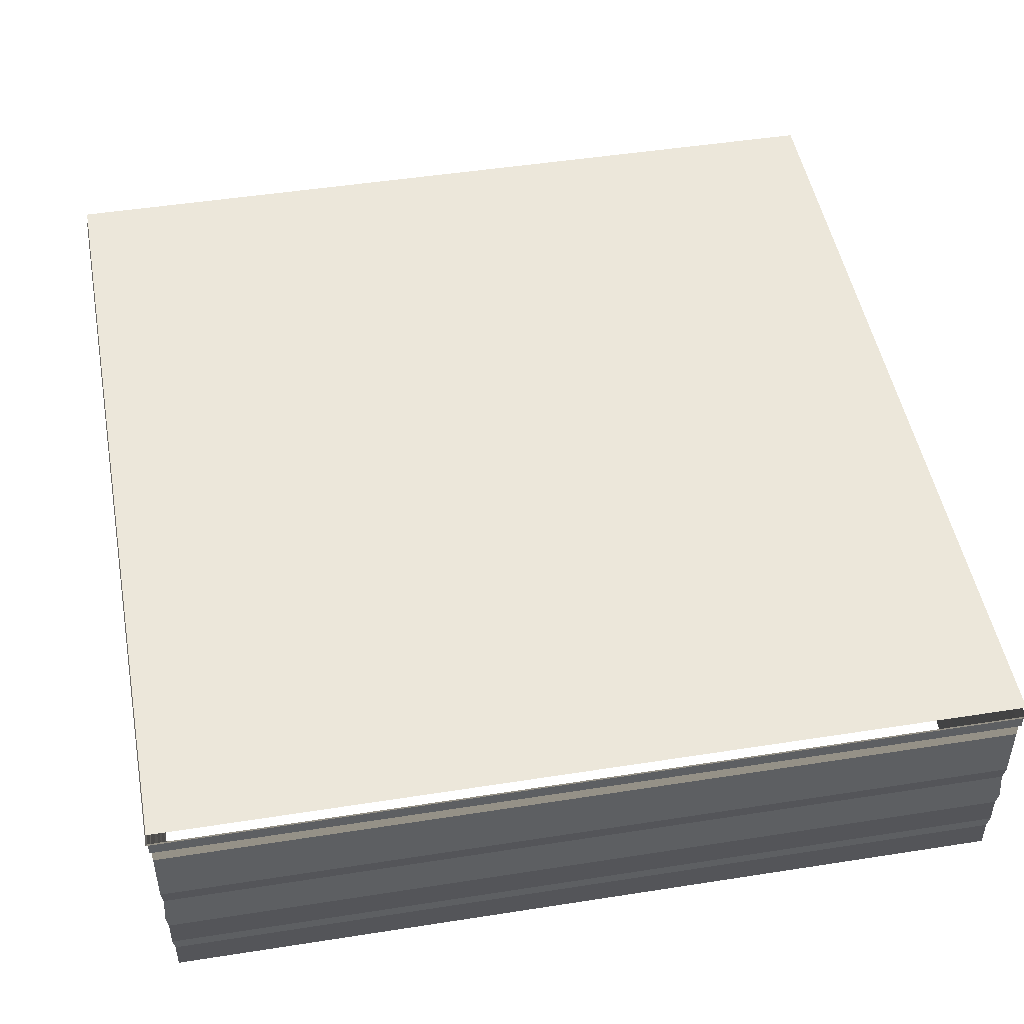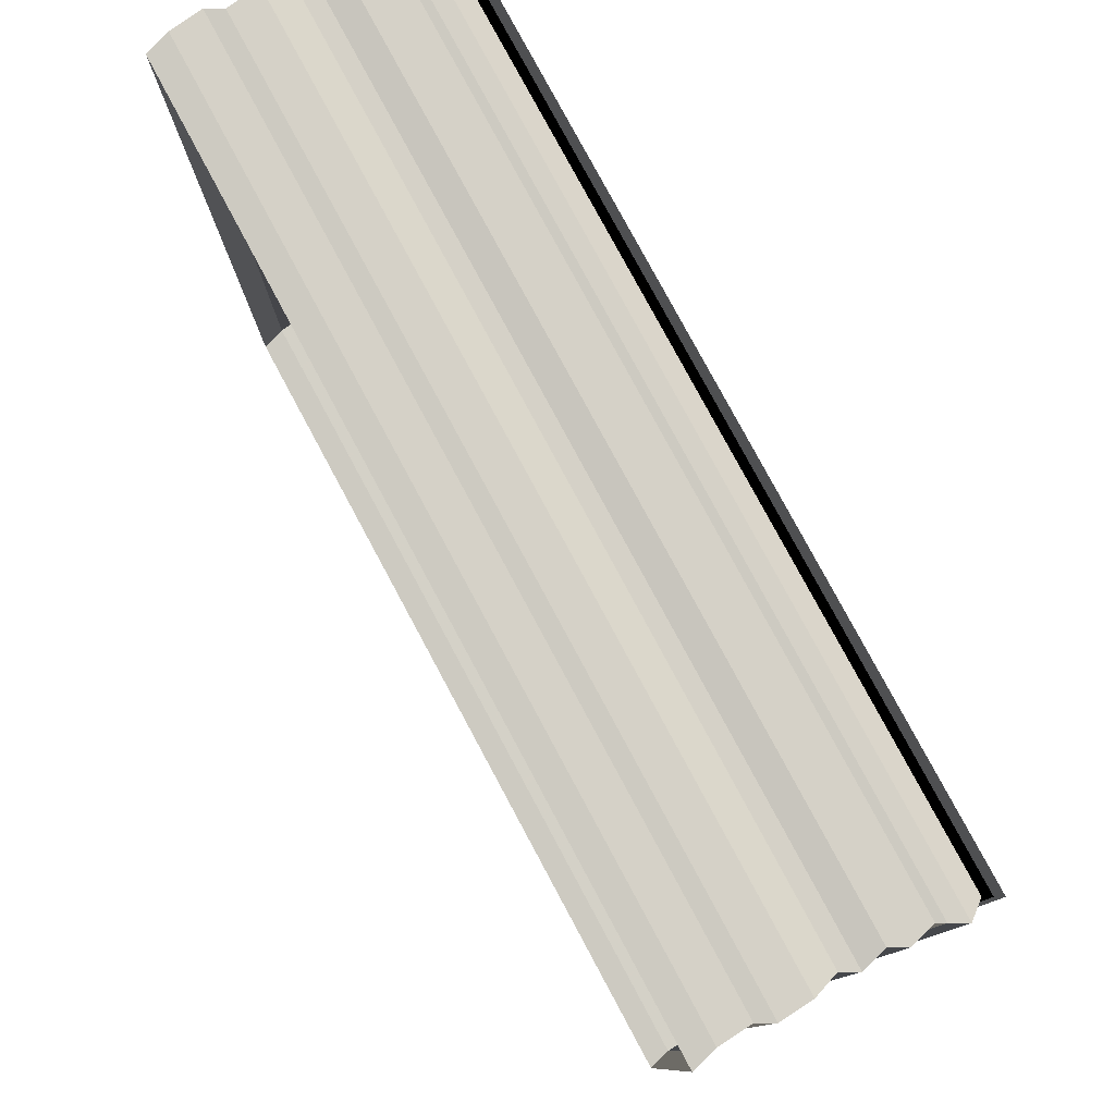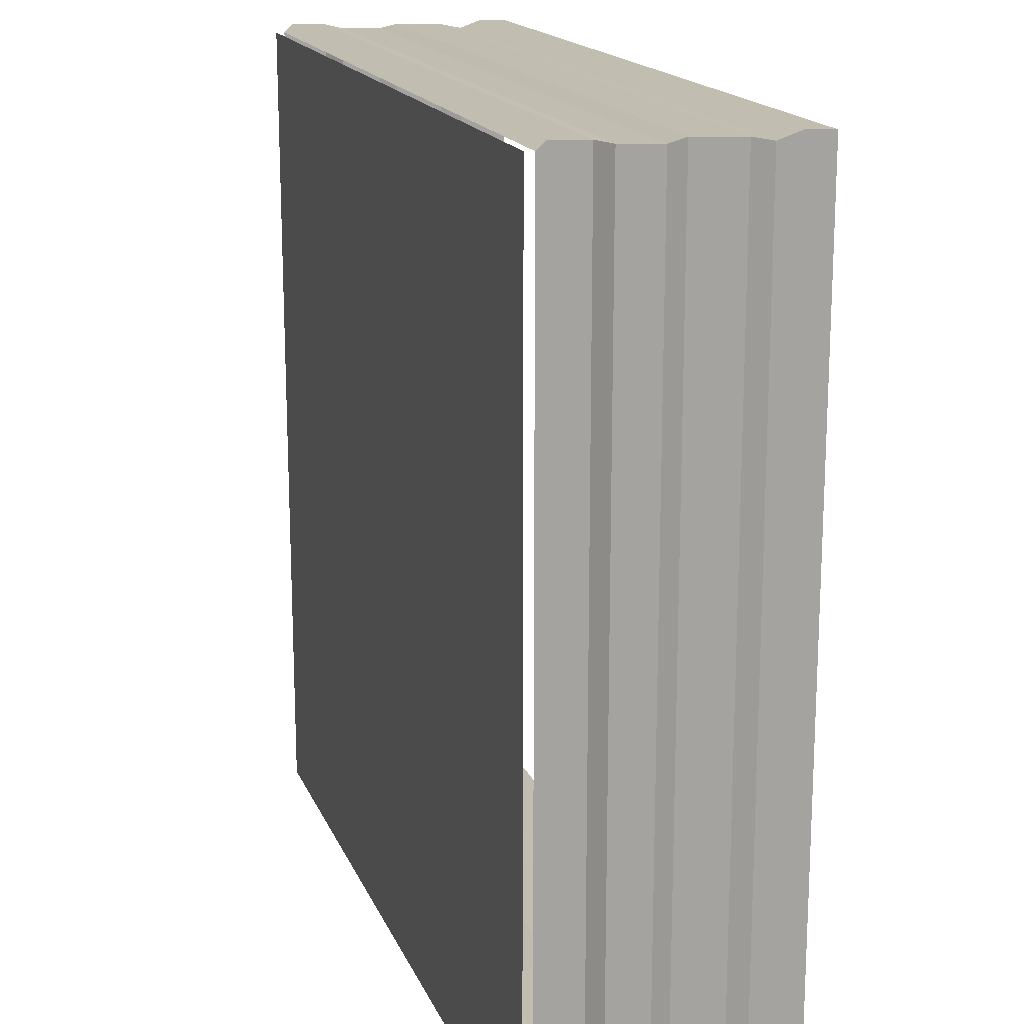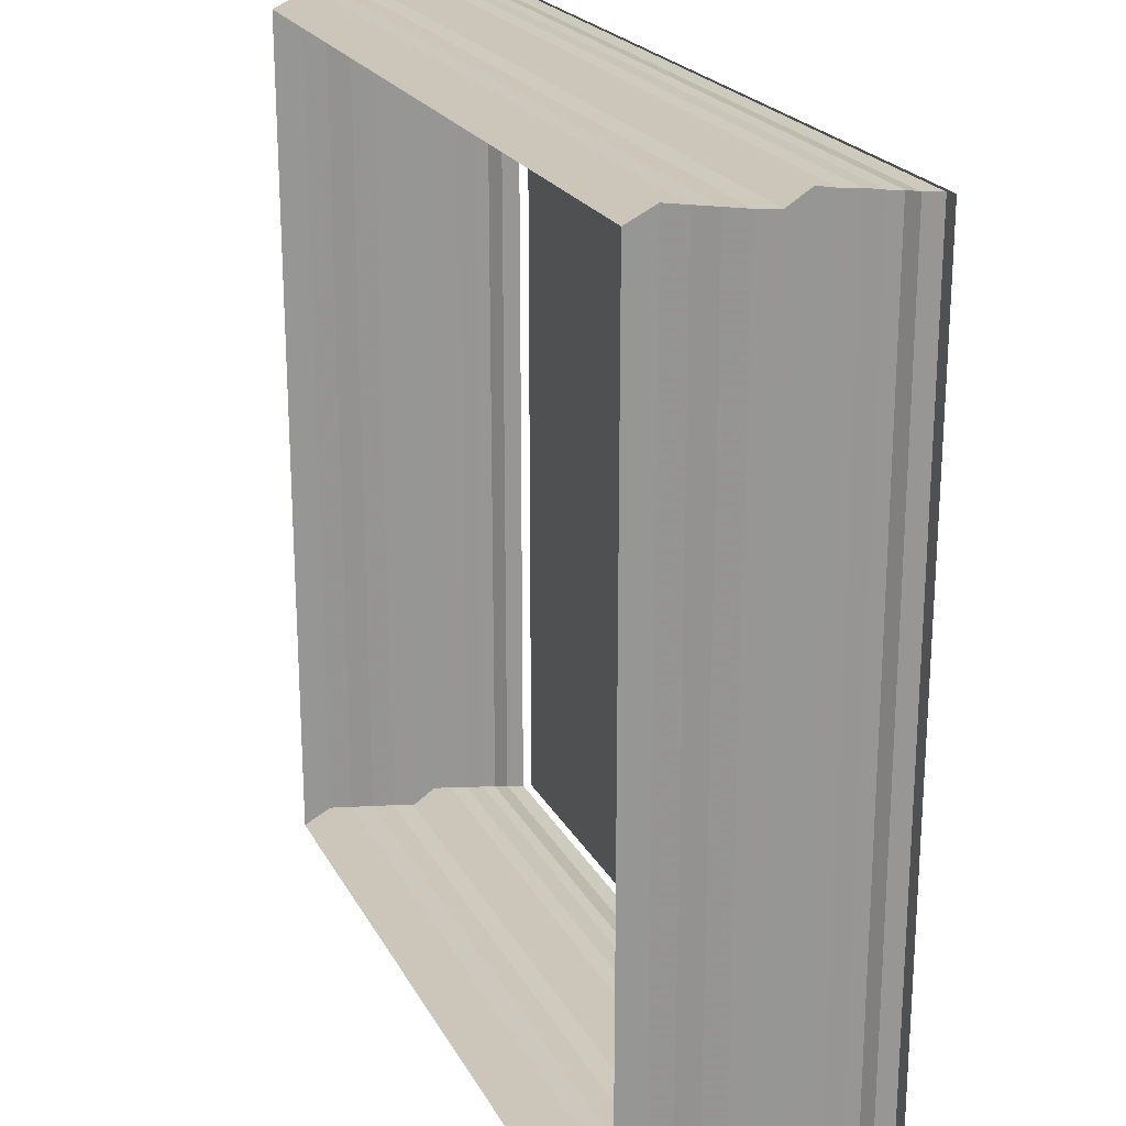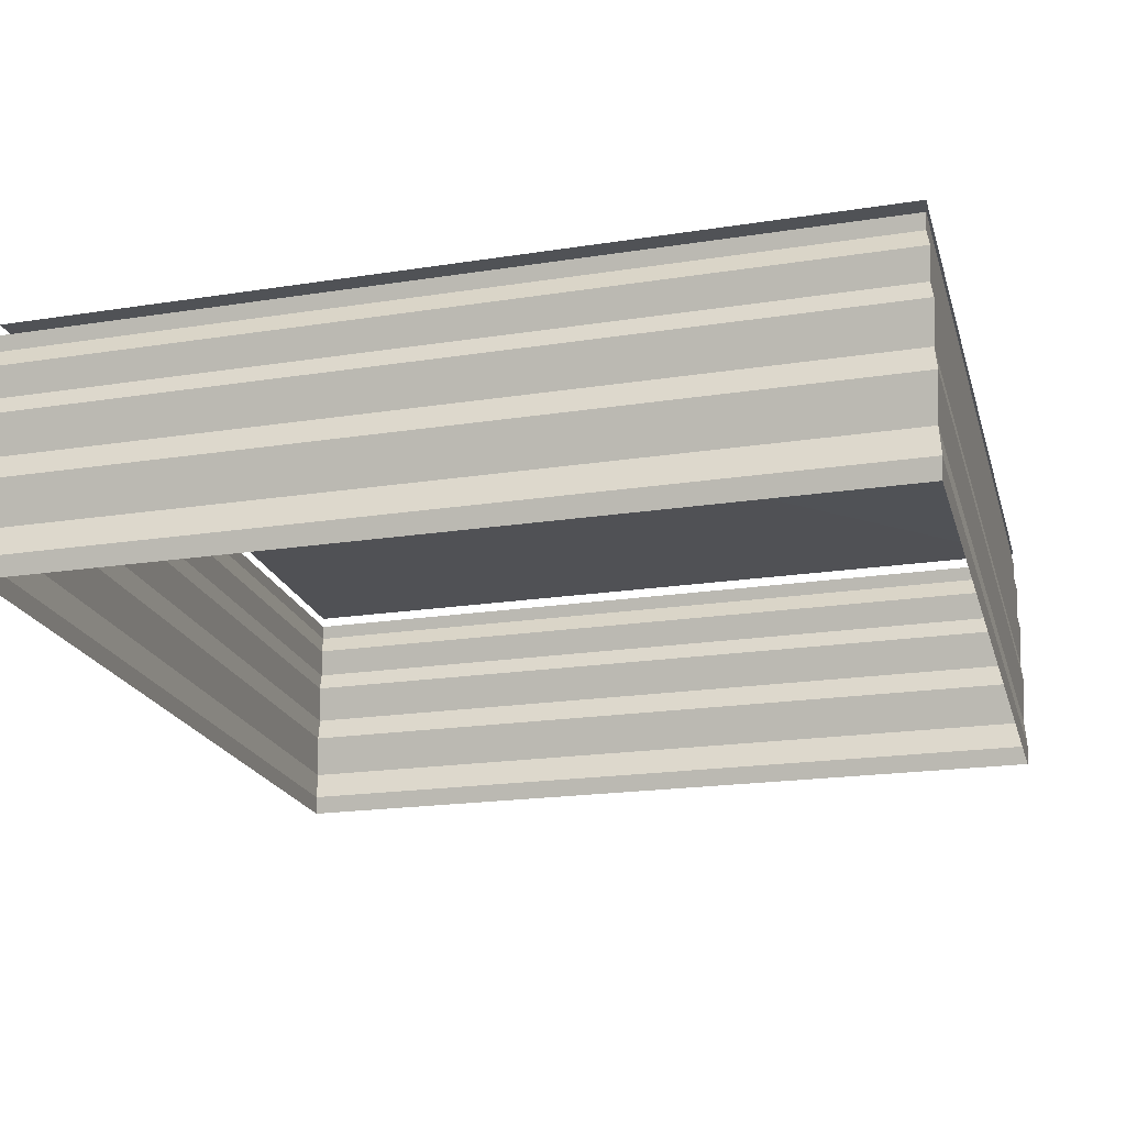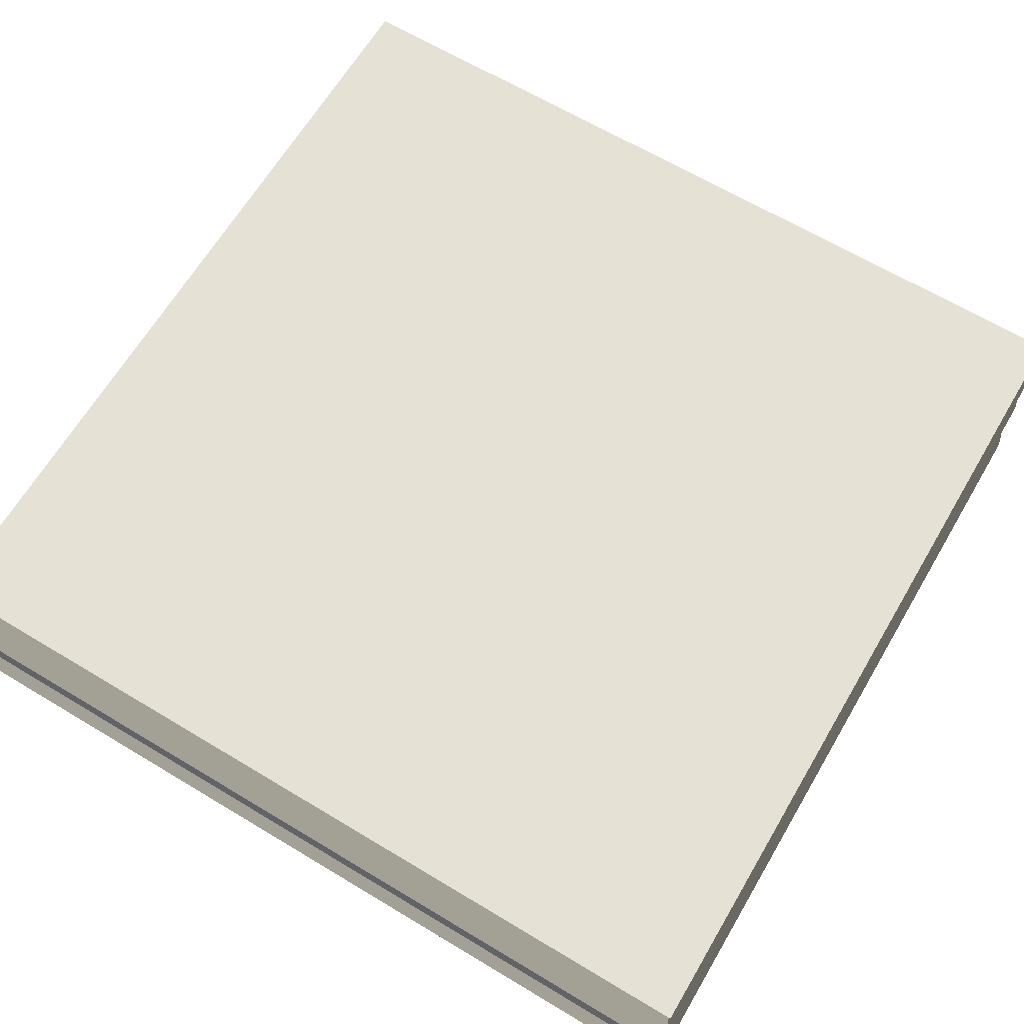
<metadata>
{"format":"obj","ext":"obj","renderer":"f3d","projection":"perspective","resolution":1024,"background":"white","views":[{"elev":51.2,"azim":-99.8,"up":"+Z"},{"elev":79.3,"azim":-118.5,"up":"+Y"},{"elev":16.9,"azim":72.2,"up":"+Y"},{"elev":22.2,"azim":-111.4,"up":"+Y"},{"elev":-20.4,"azim":105.8,"up":"+Z"},{"elev":65.0,"azim":-59.0,"up":"+Z"}]}
</metadata>
<code>
o 2503
v 2234 1875 9.069
v 2234 1875 9.069
v 2234 1875 9.069
v 2234 1875 9.069
v 2234 1875 9.069
v 2234 1875 9.069
v 2234 1875 9.069
v 2234 1875 9.069
v 2234 1875 9.07
v 2234 1875 9.069
v 2234 1875 9.07
v 2234 1875 9.07
v 2234 1875 9.07
v 2234 1875 9.07
v 2234 1875 9.07
v 2234 1875 9.07
v 2234 1875 9.07
v 2234 1875 9.07
v 2234 1875 9.07
v 2234 1875 9.07
v 2234 1875 9.071
v 2234 1875 9.07
v 2234 1875 9.071
v 2234 1875 9.071
v 2234 1875 9.071
v 2234 1875 9.071
v 2234 1875 9.071
v 2234 1875 9.071
v 2234 1875 9.071
v 2234 1875 9.071
v 2234 1875 9.071
v 2234 1875 9.071
v 2234 1875 9.071
v 2234 1875 9.071
v 2234 1875 9.071
v 2234 1875 9.071
v 2234 1875 9.071
v 2234 1875 9.071
v 2234 1875 9.072
v 2234 1875 9.071
v 2234 1875 9.072
v 2234 1875 9.072
v 2234 1875 9.069
v 2234 1875 9.069
v 2234 1875 9.069
v 2234 1875 9.069
v 2234 1875 9.069
v 2234 1875 9.069
v 2234 1875 9.069
v 2234 1875 9.07
v 2234 1875 9.069
v 2234 1875 9.069
v 2234 1875 9.07
v 2234 1875 9.07
v 2234 1875 9.07
v 2234 1875 9.07
v 2234 1875 9.07
v 2234 1875 9.07
v 2234 1875 9.07
v 2234 1875 9.07
v 2234 1875 9.07
v 2234 1875 9.07
v 2234 1875 9.07
v 2234 1875 9.071
v 2234 1875 9.071
v 2234 1875 9.071
v 2234 1875 9.071
v 2234 1875 9.071
v 2234 1875 9.071
v 2234 1875 9.071
v 2234 1875 9.071
v 2234 1875 9.071
v 2234 1875 9.071
v 2234 1875 9.071
v 2234 1875 9.071
v 2234 1875 9.071
v 2234 1875 9.071
v 2234 1875 9.071
v 2234 1875 9.071
v 2234 1875 9.071
v 2234 1875 9.072
v 2234 1875 9.071
v 2234 1875 9.072
v 2234 1875 9.072
v 2234 1875 9.069
v 2234 1875 9.069
v 2234 1875 9.069
v 2234 1875 9.069
v 2234 1875 9.069
v 2234 1875 9.069
v 2234 1875 9.069
v 2234 1875 9.069
v 2234 1875 9.07
v 2234 1875 9.069
v 2234 1875 9.07
v 2234 1875 9.07
v 2234 1875 9.07
v 2234 1875 9.07
v 2234 1875 9.07
v 2234 1875 9.07
v 2234 1875 9.07
v 2234 1875 9.07
v 2234 1875 9.07
v 2234 1875 9.07
v 2234 1875 9.071
v 2234 1875 9.07
v 2234 1875 9.071
v 2234 1875 9.071
v 2234 1875 9.071
v 2234 1875 9.071
v 2234 1875 9.071
v 2234 1875 9.071
v 2234 1875 9.071
v 2234 1875 9.071
v 2234 1875 9.071
v 2234 1875 9.071
v 2234 1875 9.071
v 2234 1875 9.071
v 2234 1875 9.071
v 2234 1875 9.071
v 2234 1875 9.071
v 2234 1875 9.071
v 2234 1875 9.072
v 2234 1875 9.071
v 2234 1875 9.072
v 2234 1875 9.072
v 2234 1875 9.069
v 2234 1875 9.069
v 2234 1875 9.069
v 2234 1875 9.069
v 2234 1875 9.069
v 2234 1875 9.069
v 2234 1875 9.069
v 2234 1875 9.069
v 2234 1875 9.07
v 2234 1875 9.069
v 2234 1875 9.07
v 2234 1875 9.07
v 2234 1875 9.07
v 2234 1875 9.07
v 2234 1875 9.07
v 2234 1875 9.07
v 2234 1875 9.07
v 2234 1875 9.07
v 2234 1875 9.07
v 2234 1875 9.07
v 2234 1875 9.071
v 2234 1875 9.07
v 2234 1875 9.071
v 2234 1875 9.071
v 2234 1875 9.071
v 2234 1875 9.071
v 2234 1875 9.071
v 2234 1875 9.071
v 2234 1875 9.071
v 2234 1875 9.071
v 2234 1875 9.071
v 2234 1875 9.071
v 2234 1875 9.071
v 2234 1875 9.071
v 2234 1875 9.071
v 2234 1875 9.071
v 2234 1875 9.071
v 2234 1875 9.071
v 2234 1875 9.072
v 2234 1875 9.071
v 2234 1875 9.072
v 2234 1875 9.072
v 2234 1875 9.072
v 2234 1875 9.072
v 2234 1875 9.072
v 2234 1875 9.072
f 1 2 3
f 3 4 5
f 4 6 7
f 5 8 9
f 8 7 10
f 9 11 12
f 11 10 13
f 12 14 15
f 14 13 16
f 15 17 18
f 17 16 19
f 18 20 21
f 20 19 22
f 21 23 24
f 23 22 25
f 24 26 27
f 26 25 28
f 27 29 30
f 29 28 31
f 30 32 33
f 32 31 34
f 33 35 36
f 35 34 37
f 36 38 39
f 38 37 40
f 41 40 42
f 43 44 45
f 46 45 47
f 48 43 49
f 49 46 50
f 51 52 48
f 53 47 54
f 50 53 55
f 56 54 57
f 55 56 58
f 59 57 60
f 58 59 61
f 62 60 63
f 61 62 64
f 65 63 66
f 64 65 67
f 68 66 69
f 67 68 70
f 71 69 72
f 70 71 73
f 74 72 75
f 73 74 76
f 77 75 78
f 76 77 79
f 79 80 81
f 80 78 82
f 83 82 84
f 85 86 87
f 87 88 89
f 88 90 91
f 89 92 93
f 92 91 94
f 93 95 96
f 95 94 97
f 96 98 99
f 98 97 100
f 99 101 102
f 101 100 103
f 102 104 105
f 104 103 106
f 105 107 108
f 107 106 109
f 108 110 111
f 110 109 112
f 111 113 114
f 113 112 115
f 114 116 117
f 116 115 118
f 117 119 120
f 119 118 121
f 120 122 123
f 122 121 124
f 125 124 126
f 127 128 129
f 129 130 131
f 130 132 133
f 131 134 135
f 134 133 136
f 135 137 138
f 137 136 139
f 138 140 141
f 140 139 142
f 141 143 144
f 143 142 145
f 144 146 147
f 146 145 148
f 147 149 150
f 149 148 151
f 150 152 153
f 152 151 154
f 153 155 156
f 155 154 157
f 156 158 159
f 158 157 160
f 159 161 162
f 161 160 163
f 162 164 165
f 164 163 166
f 167 166 168
f 169 170 171
f 170 172 171

</code>
